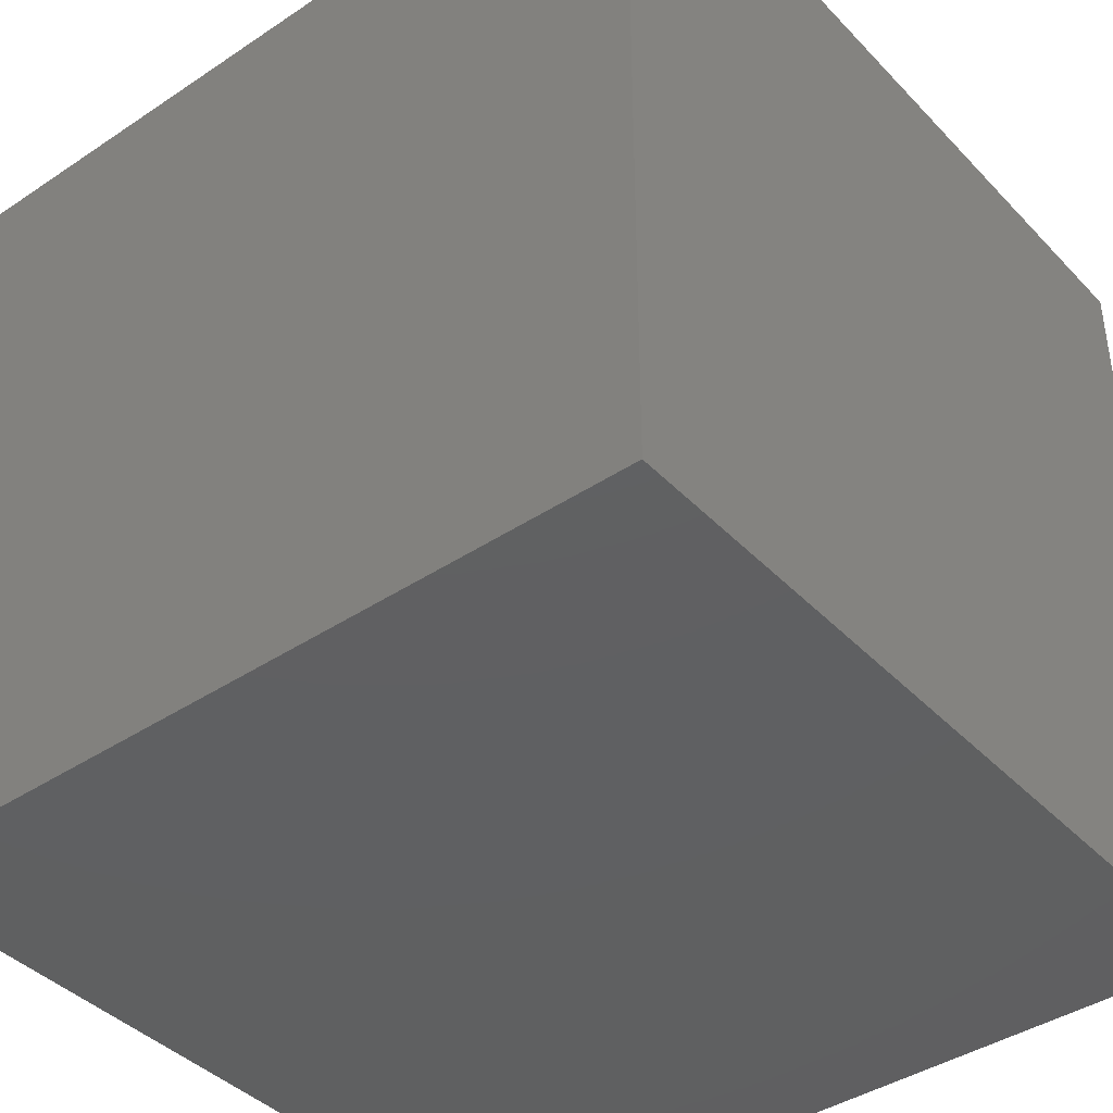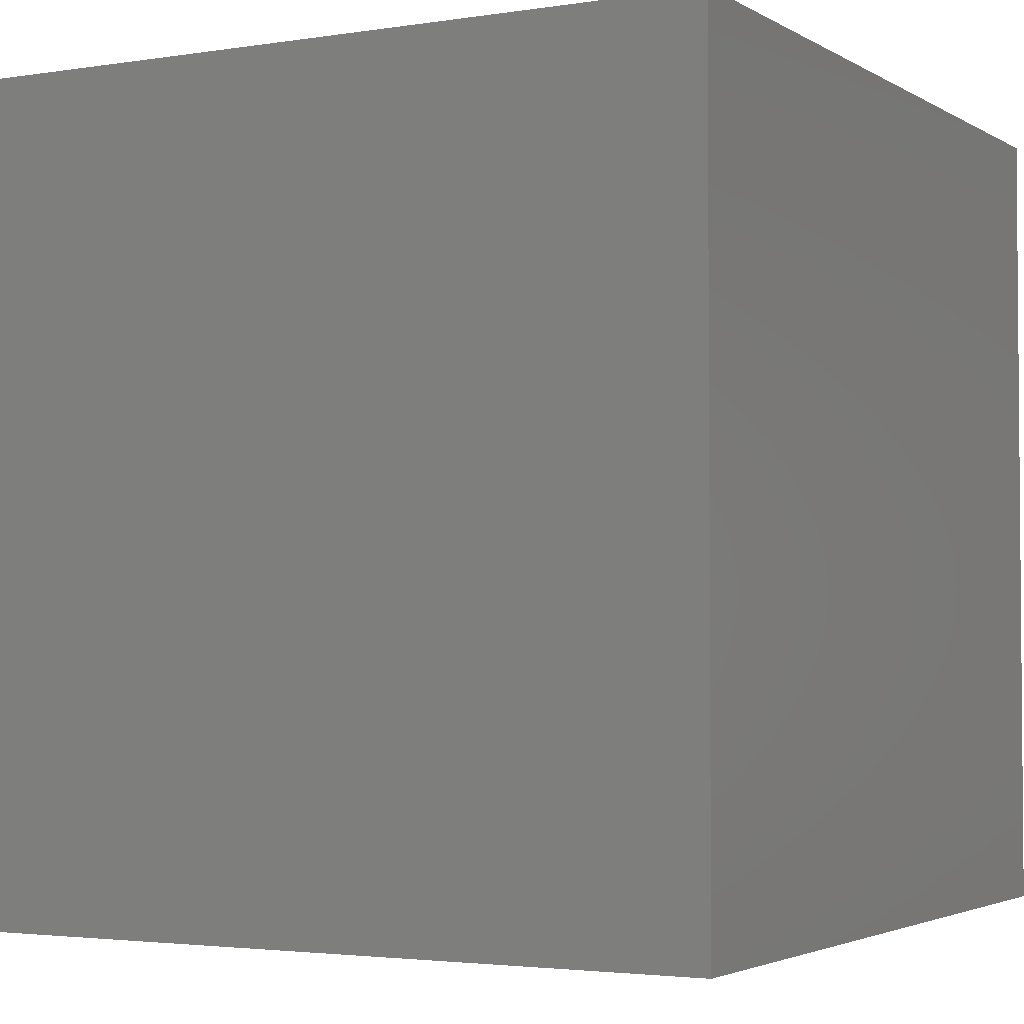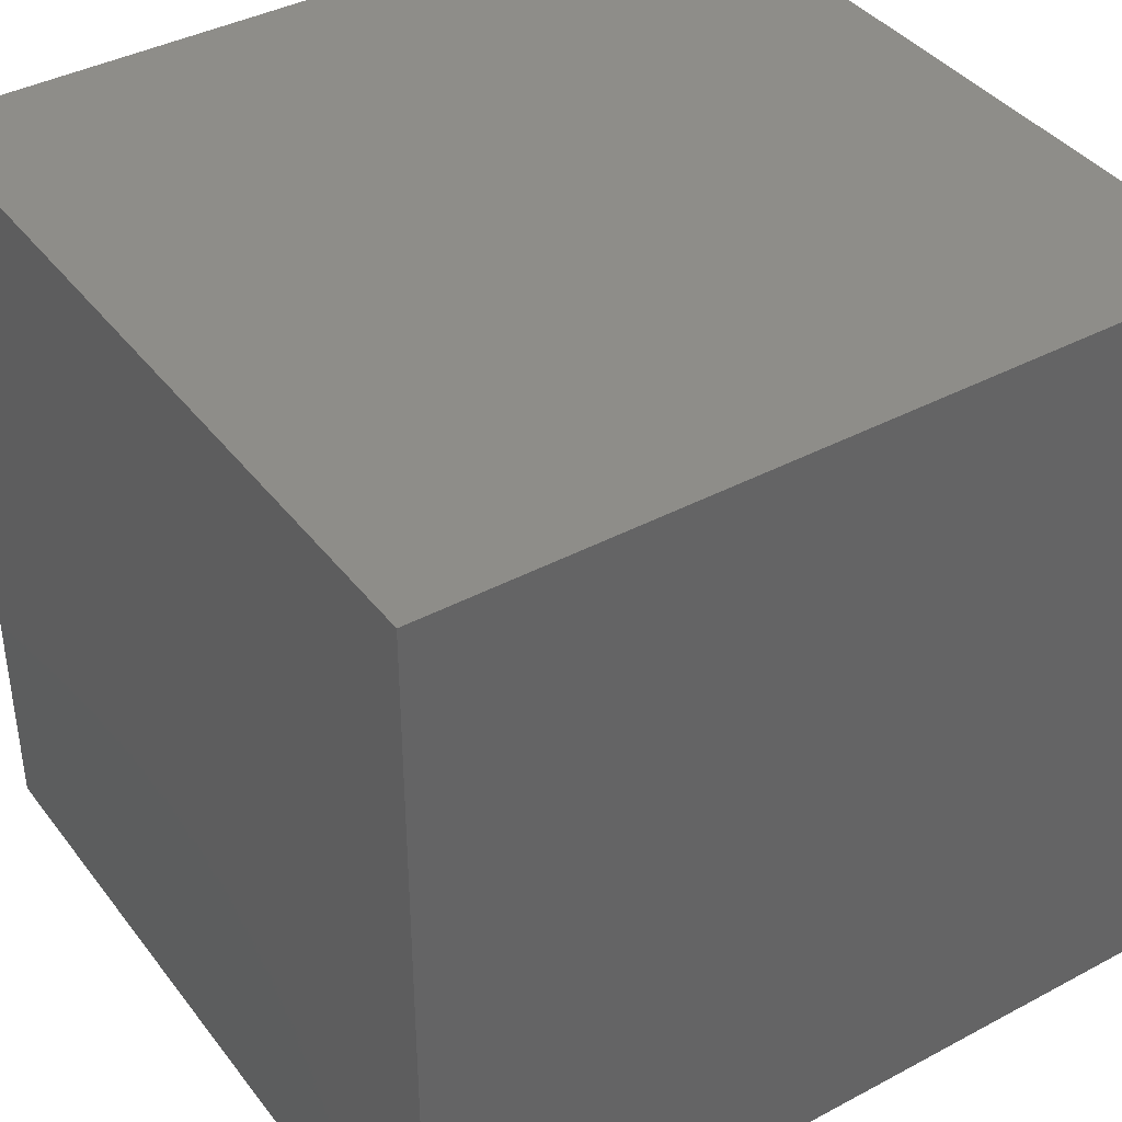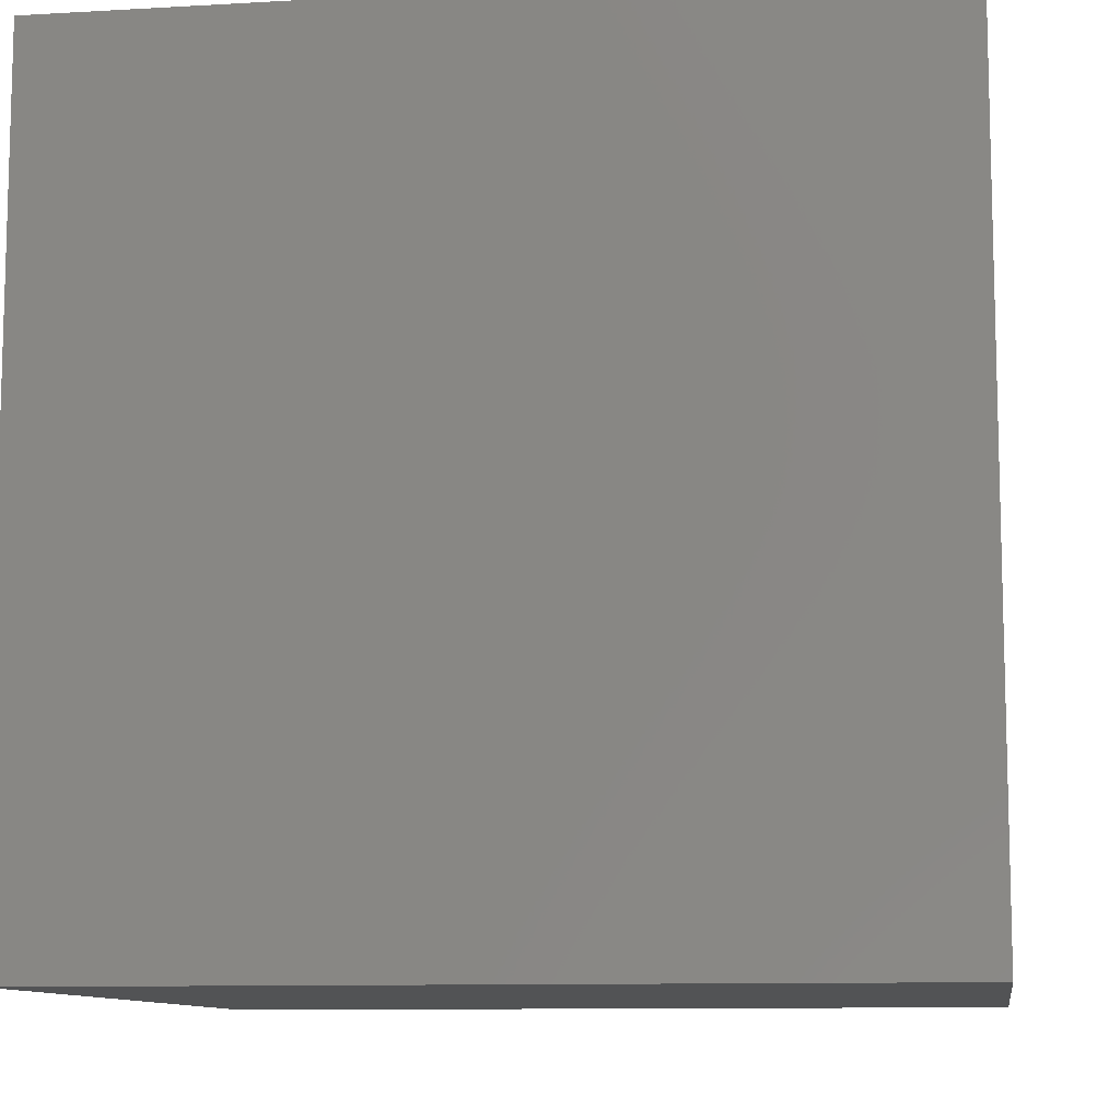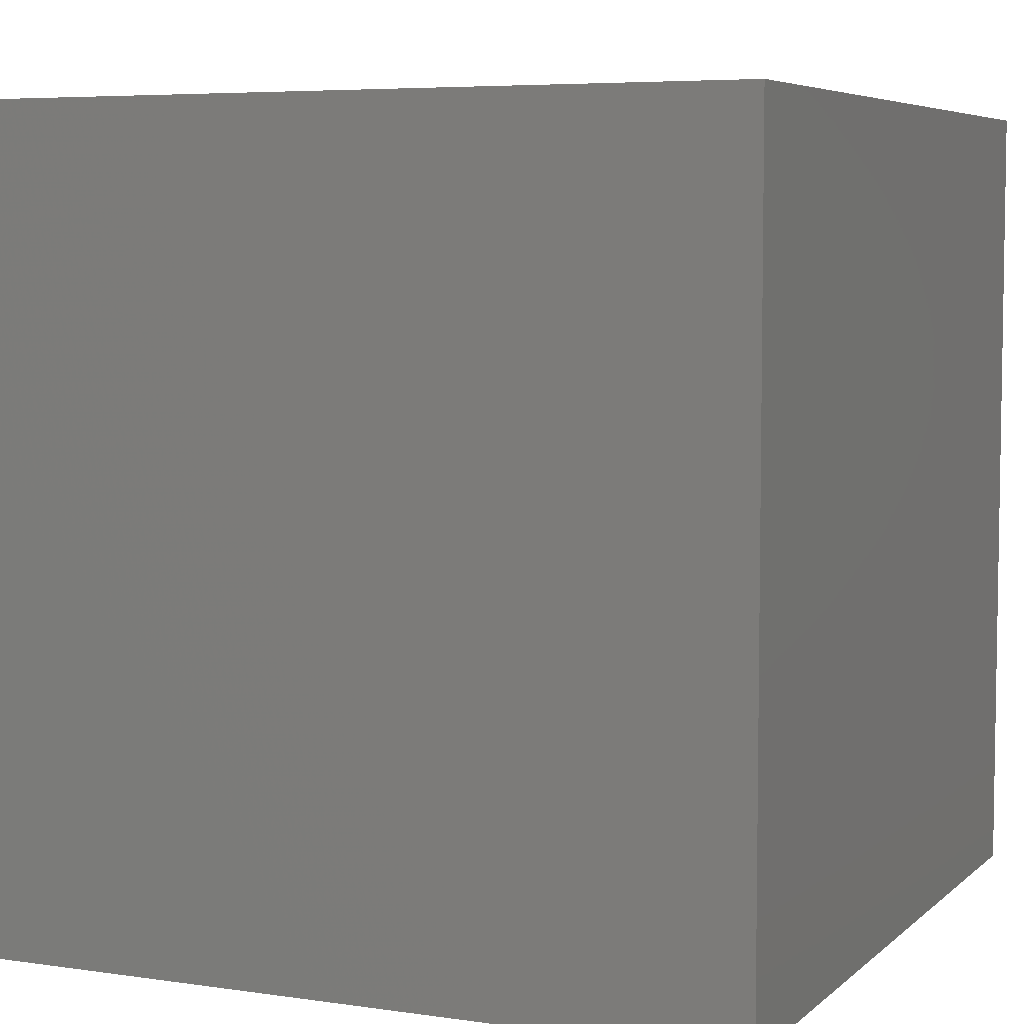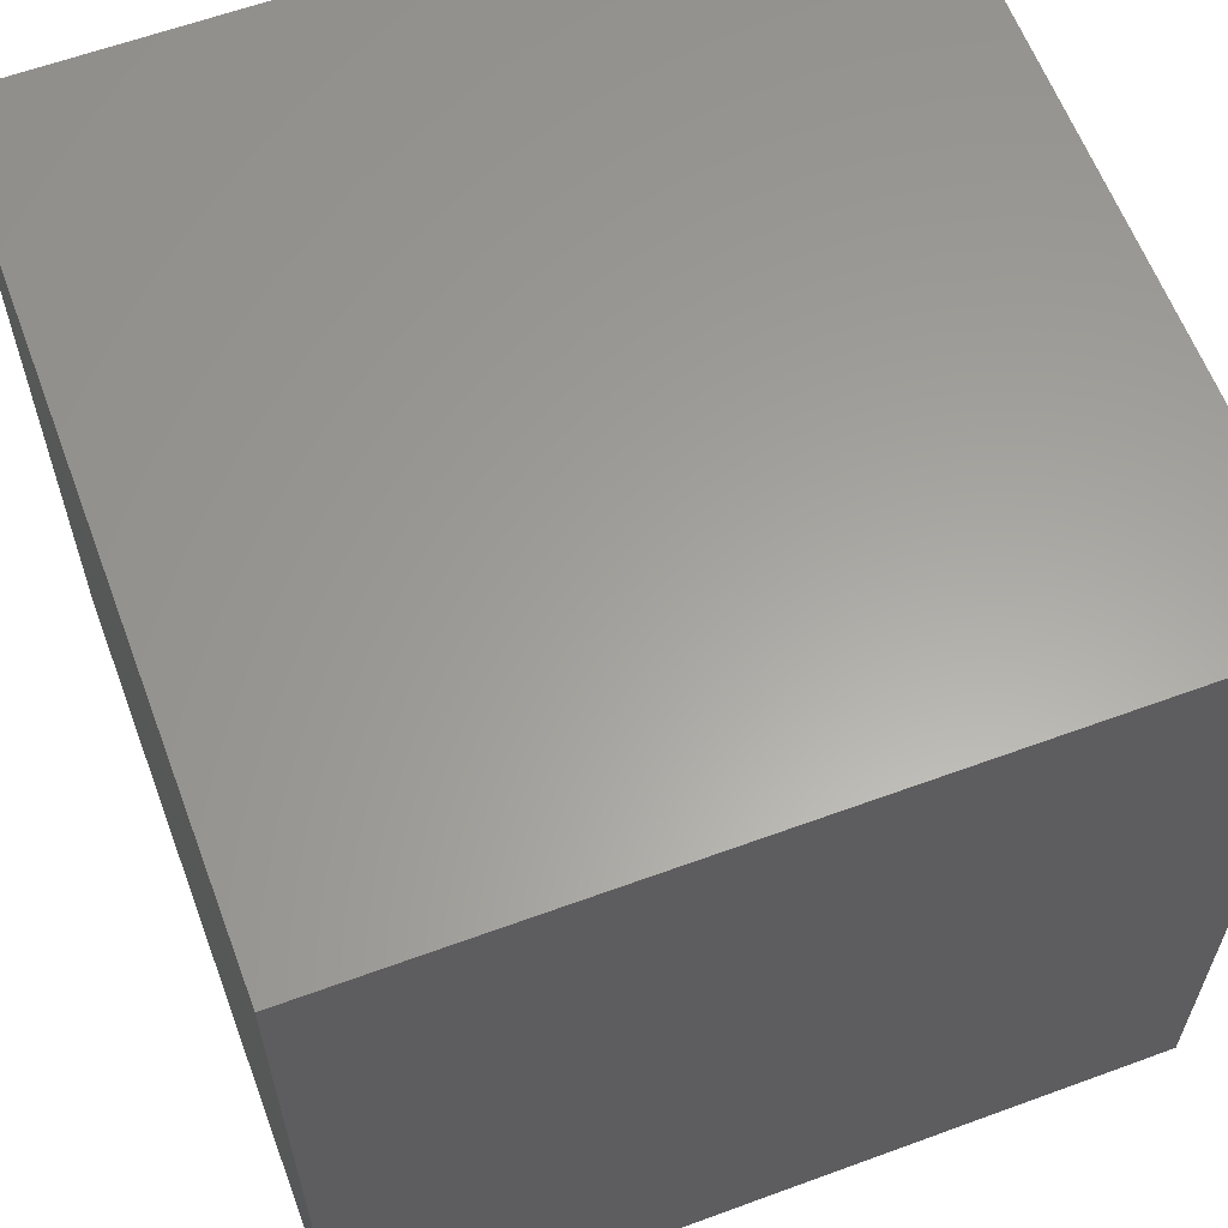
<metadata>
{"format":"stl","ext":"stl","renderer":"f3d","projection":"perspective","resolution":1024,"background":"white","views":[{"elev":-41.0,"azim":39.0,"up":"+Y"},{"elev":-2.9,"azim":-151.3,"up":"+Z"},{"elev":39.7,"azim":-123.5,"up":"+Y"},{"elev":-10.1,"azim":-171.6,"up":"+Y"},{"elev":5.8,"azim":24.2,"up":"+Z"},{"elev":61.4,"azim":-110.5,"up":"+Y"}]}
</metadata>
<code>
# stl→obj: 8 verts, 12 faces
v 100 -150 50
v 100 -150 0
v 100 -200 0
v 100 -200 50
v 150 -200 0
v 150 -150 0
v 150 -150 50
v 150 -200 50
f 1 2 3
f 3 4 1
f 5 6 7
f 7 8 5
f 4 3 5
f 5 8 4
f 6 2 1
f 1 7 6
f 5 3 2
f 2 6 5
f 1 4 8
f 8 7 1

</code>
